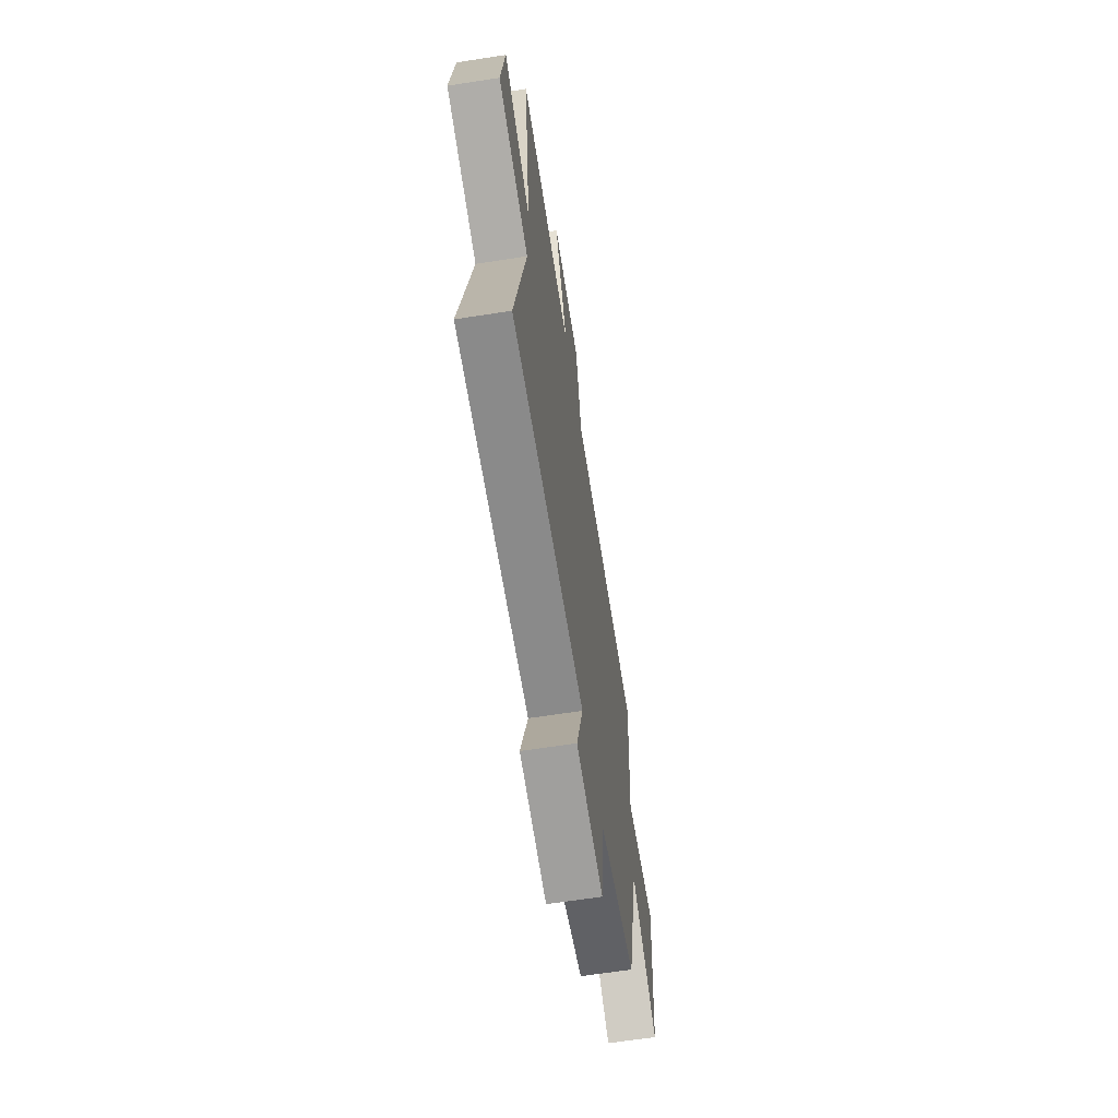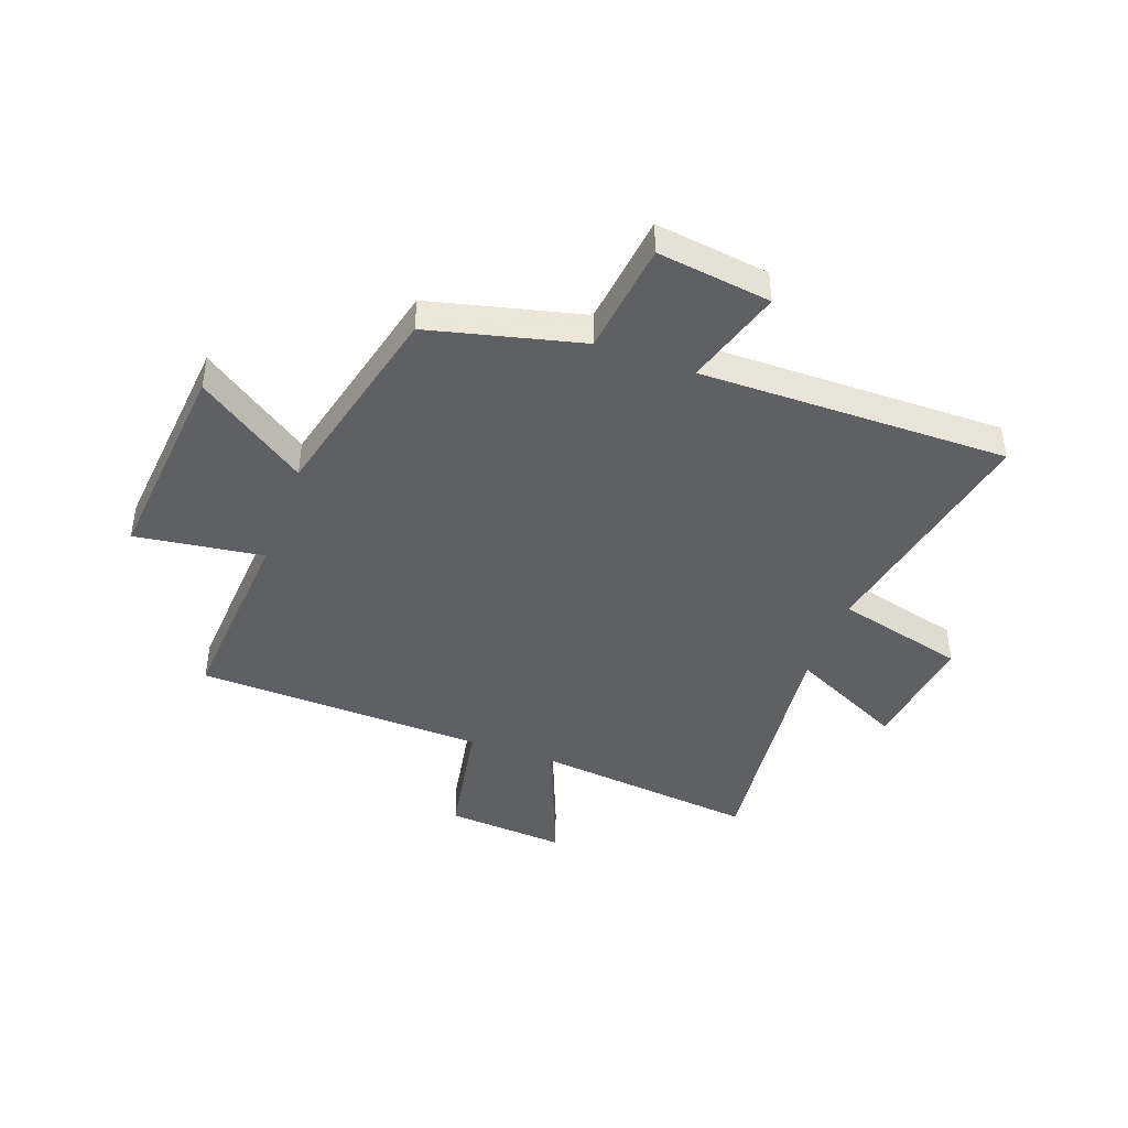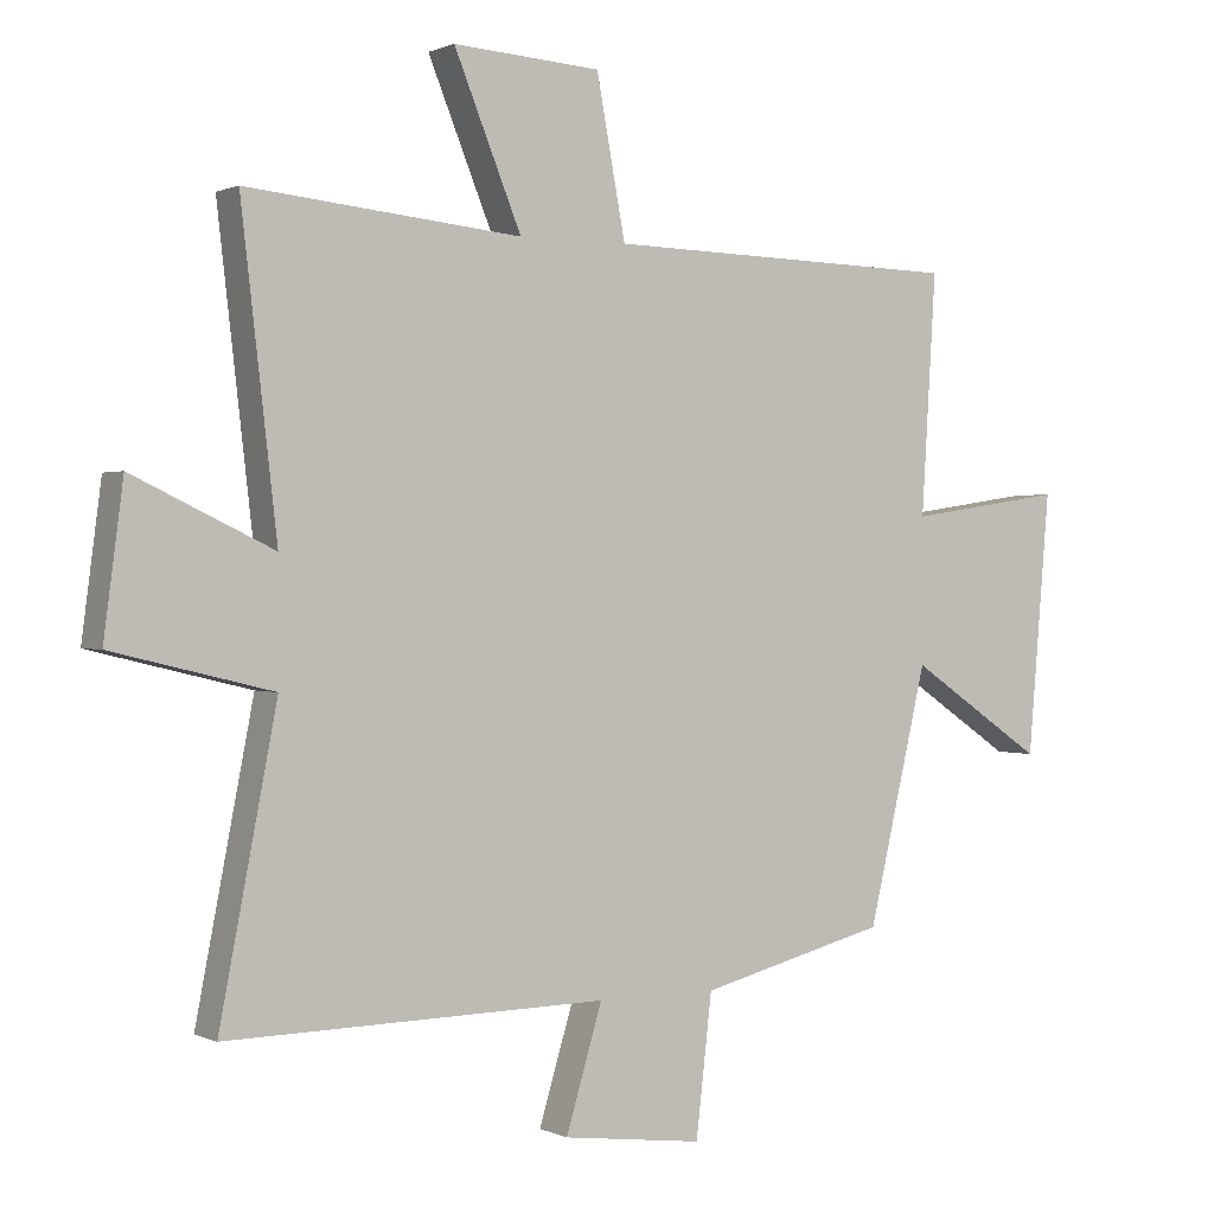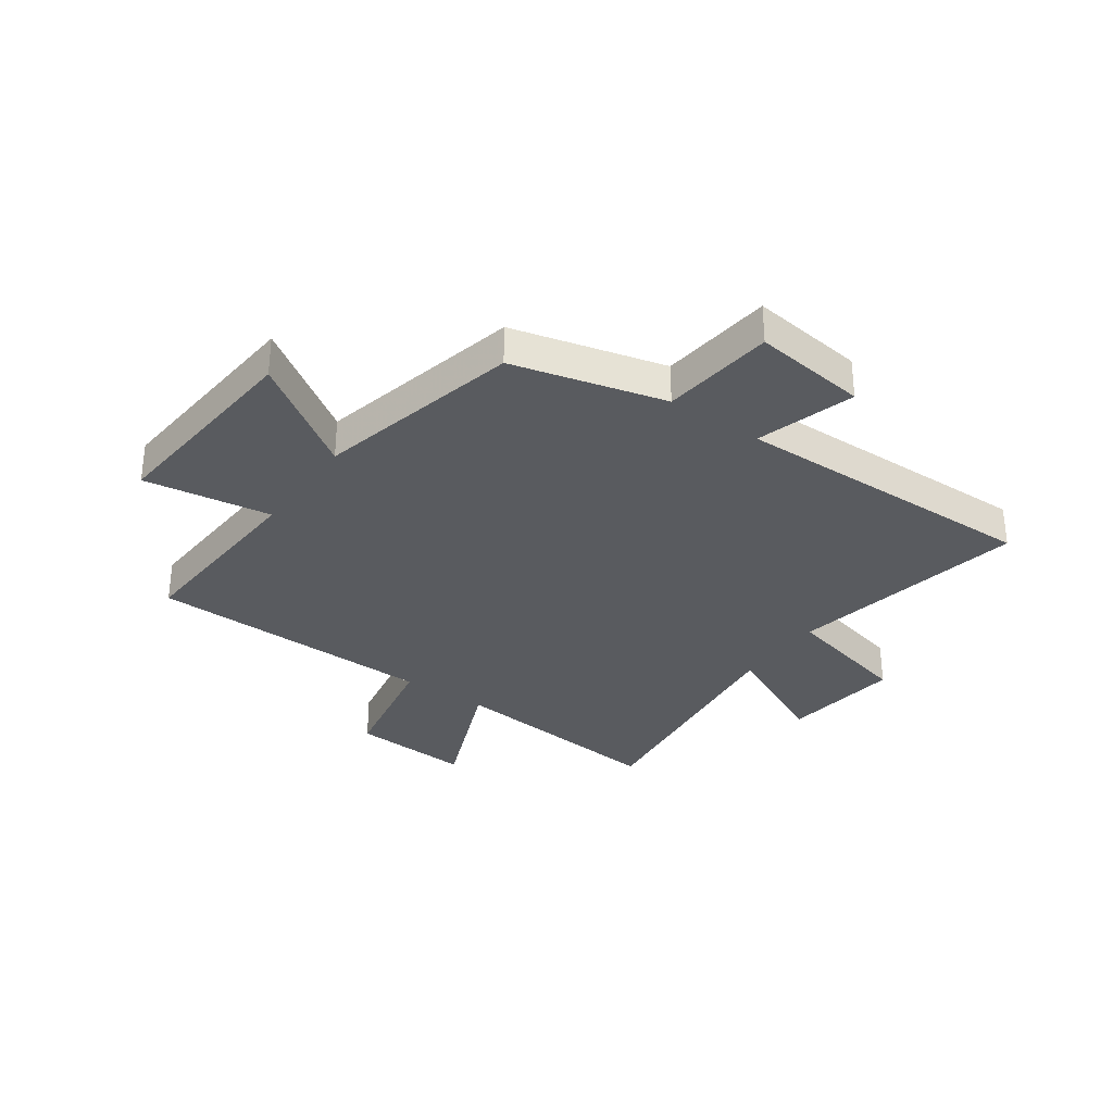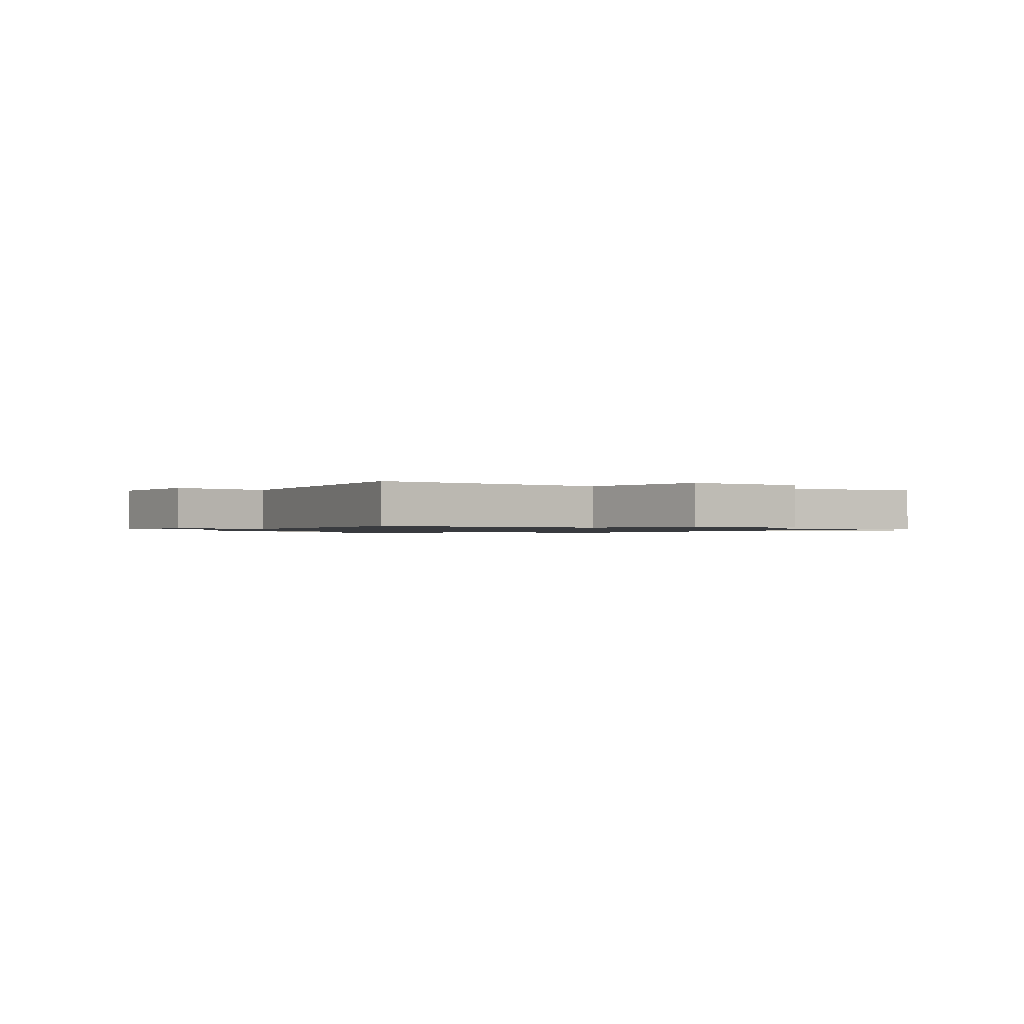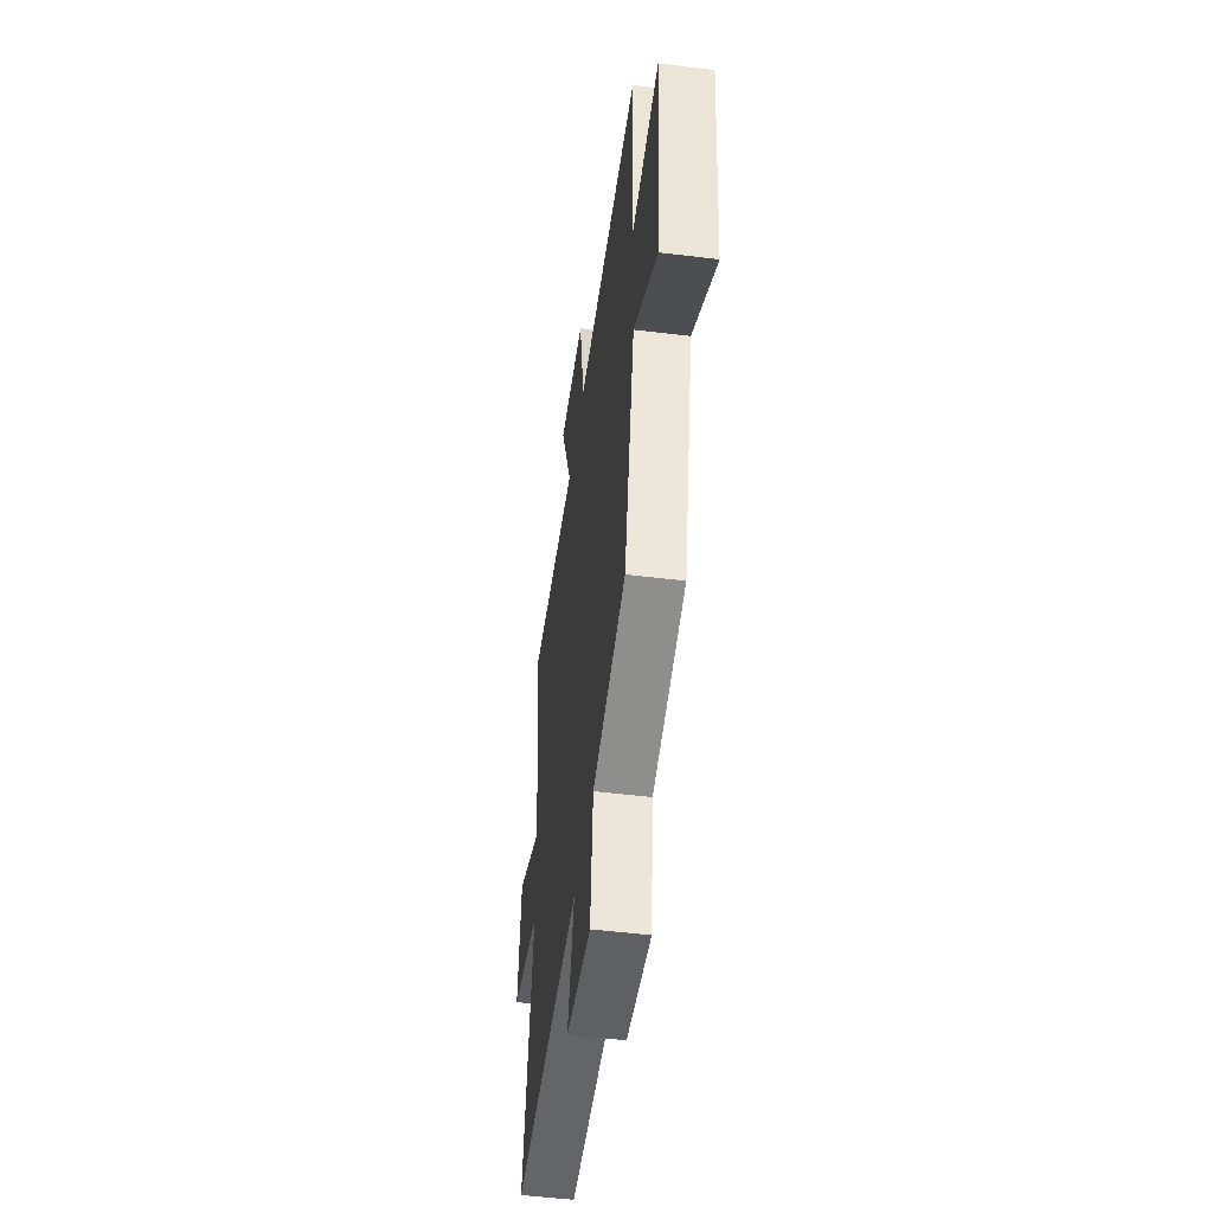
<metadata>
{"format":"obj","ext":"obj","renderer":"f3d","projection":"perspective","resolution":1024,"background":"white","views":[{"elev":-64.3,"azim":-81.1,"up":"+Z"},{"elev":-43.7,"azim":159.6,"up":"+Y"},{"elev":0.7,"azim":-31.6,"up":"+Z"},{"elev":-32.6,"azim":144.9,"up":"+Y"},{"elev":-1.0,"azim":-117.2,"up":"+Y"},{"elev":-50.6,"azim":82.3,"up":"+Z"}]}
</metadata>
<code>
v 0.521 0.07 0.488
v 0.5 0.07 0.144
v 0.728 0.07 0.178
v 0.696 0.07 -0.198
v 0.5 0.07 -0.066
v 0.414 0.07 -0.431
v 0.142 0.07 -0.5
v 0.119 0.07 -0.702
v -0.085 0.07 -0.676
v -0.032 0.07 -0.5
v -0.583 0.07 -0.509
v -0.5 0.07 -0.083
v -0.731 0.07 -0.027
v -0.703 0.07 0.187
v -0.5 0.07 0.091
v -0.552 0.07 0.539
v -0.154 0.07 0.5
v -0.252 0.07 0.74
v -0.038 0.07 0.726
v 0.004 0.07 0.5
v 0.521 0 0.488
v 0.5 0 0.144
v 0.728 0 0.178
v 0.696 0 -0.198
v 0.5 0 -0.066
v 0.414 0 -0.431
v 0.142 0 -0.5
v 0.119 0 -0.702
v -0.085 0 -0.676
v -0.032 0 -0.5
v -0.583 0 -0.509
v -0.5 0 -0.083
v -0.731 0 -0.027
v -0.703 0 0.187
v -0.5 0 0.091
v -0.552 0 0.539
v -0.154 0 0.5
v -0.252 0 0.74
v -0.038 0 0.726
v 0.004 0 0.5
f 17 18 19 20
f 17 20 1 2
f 15 16 17 2
f 12 13 14 15
f 12 15 2
f 10 11 12 2
f 7 8 9 10
f 5 6 7 10
f 5 10 2 3
f 3 4 5
f 40 39 38 37
f 22 21 40 37
f 22 37 36 35
f 35 34 33 32
f 22 35 32
f 22 32 31 30
f 30 29 28 27
f 30 27 26 25
f 23 22 30 25
f 25 24 23
f 1 21 22 2
f 2 22 23 3
f 3 23 24 4
f 4 24 25 5
f 5 25 26 6
f 6 26 27 7
f 7 27 28 8
f 8 28 29 9
f 9 29 30 10
f 10 30 31 11
f 11 31 32 12
f 12 32 33 13
f 13 33 34 14
f 14 34 35 15
f 15 35 36 16
f 16 36 37 17
f 17 37 38 18
f 18 38 39 19
f 19 39 40 20
f 20 40 21 1

</code>
